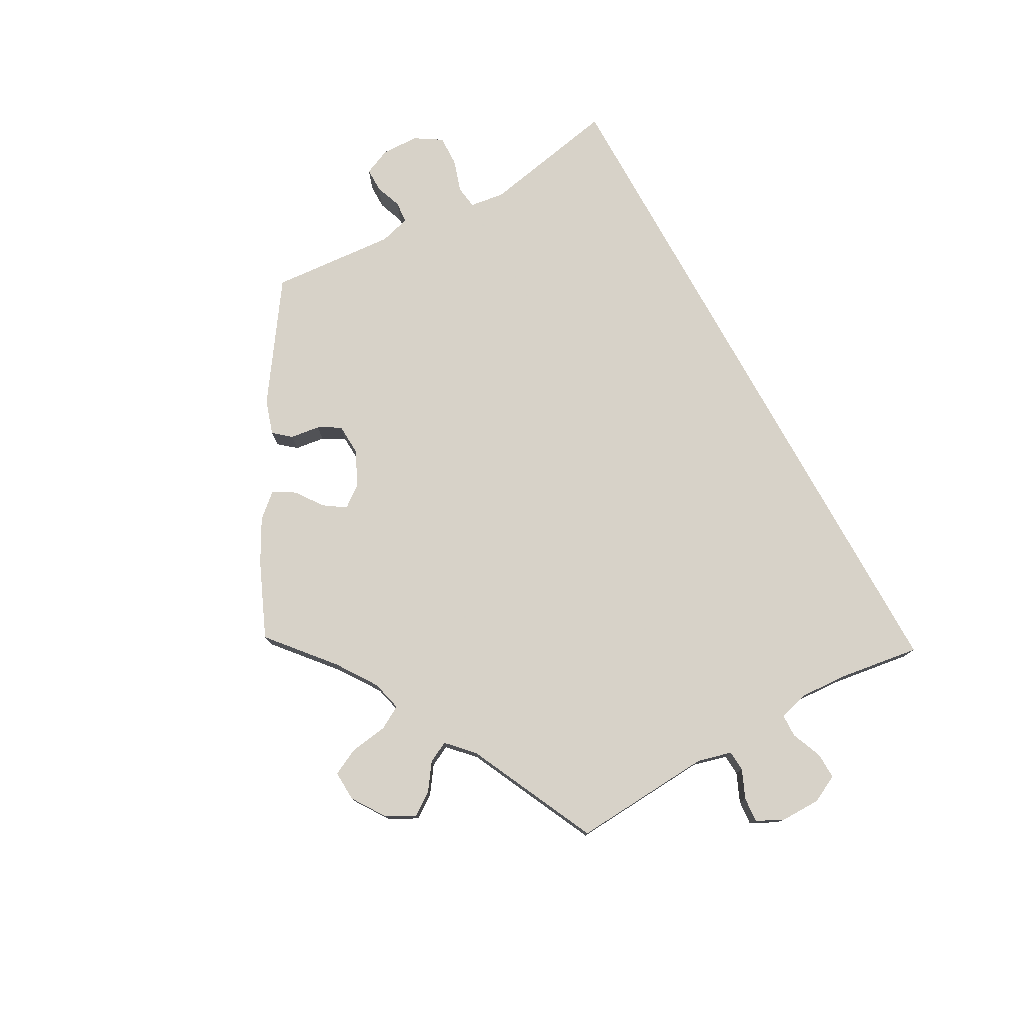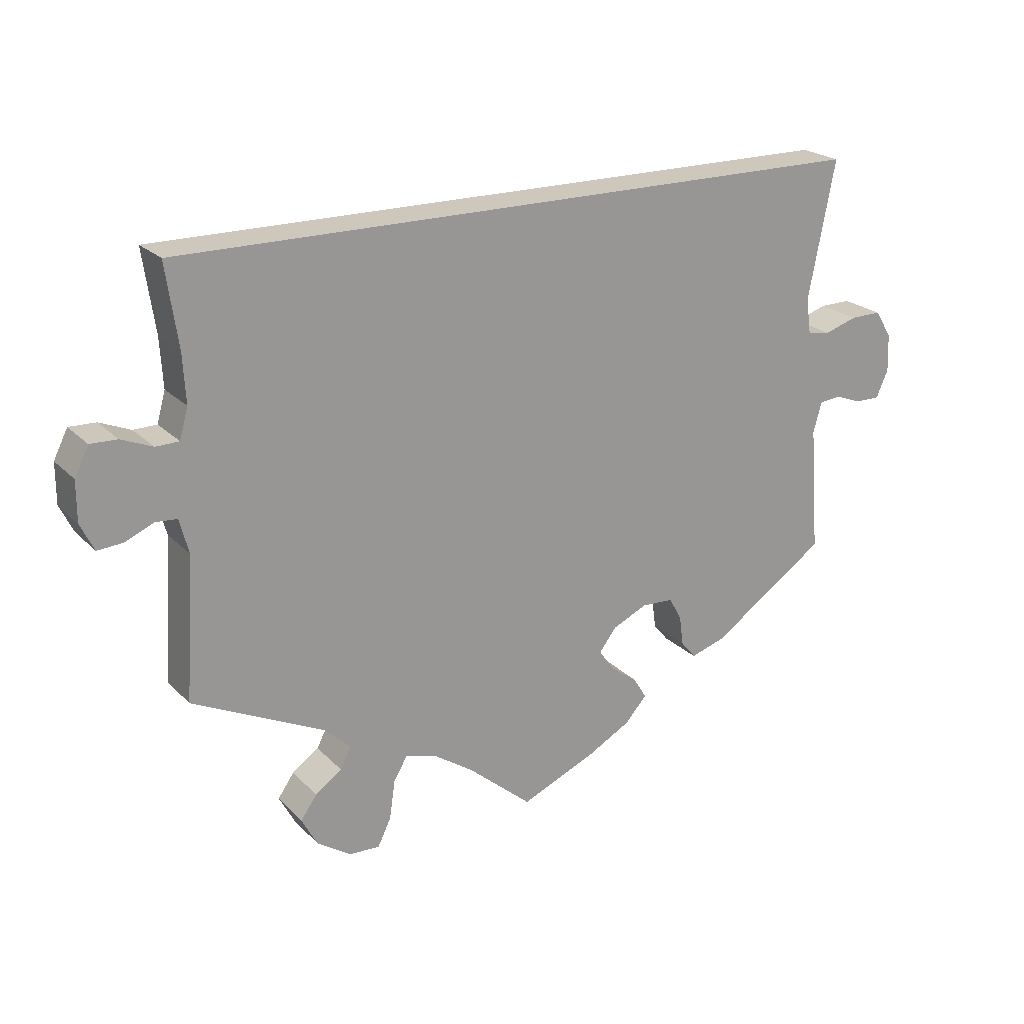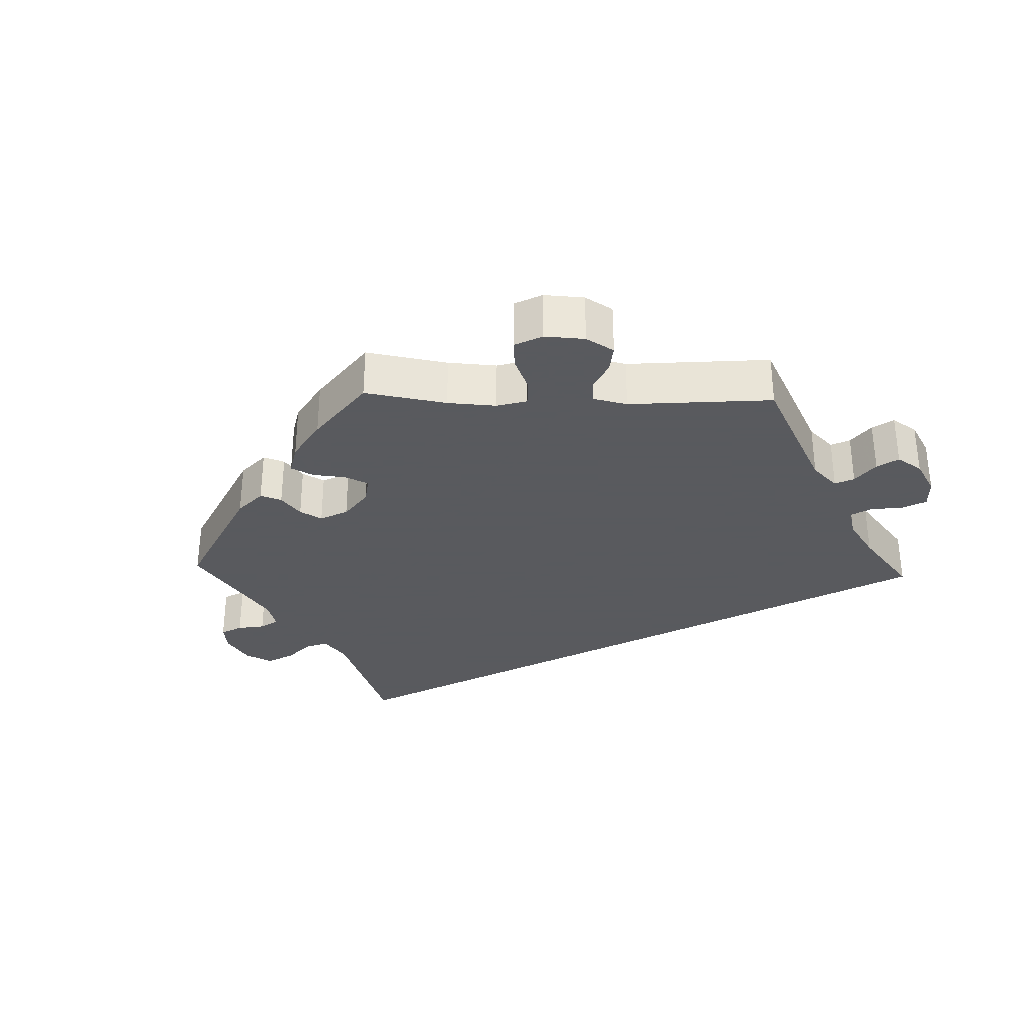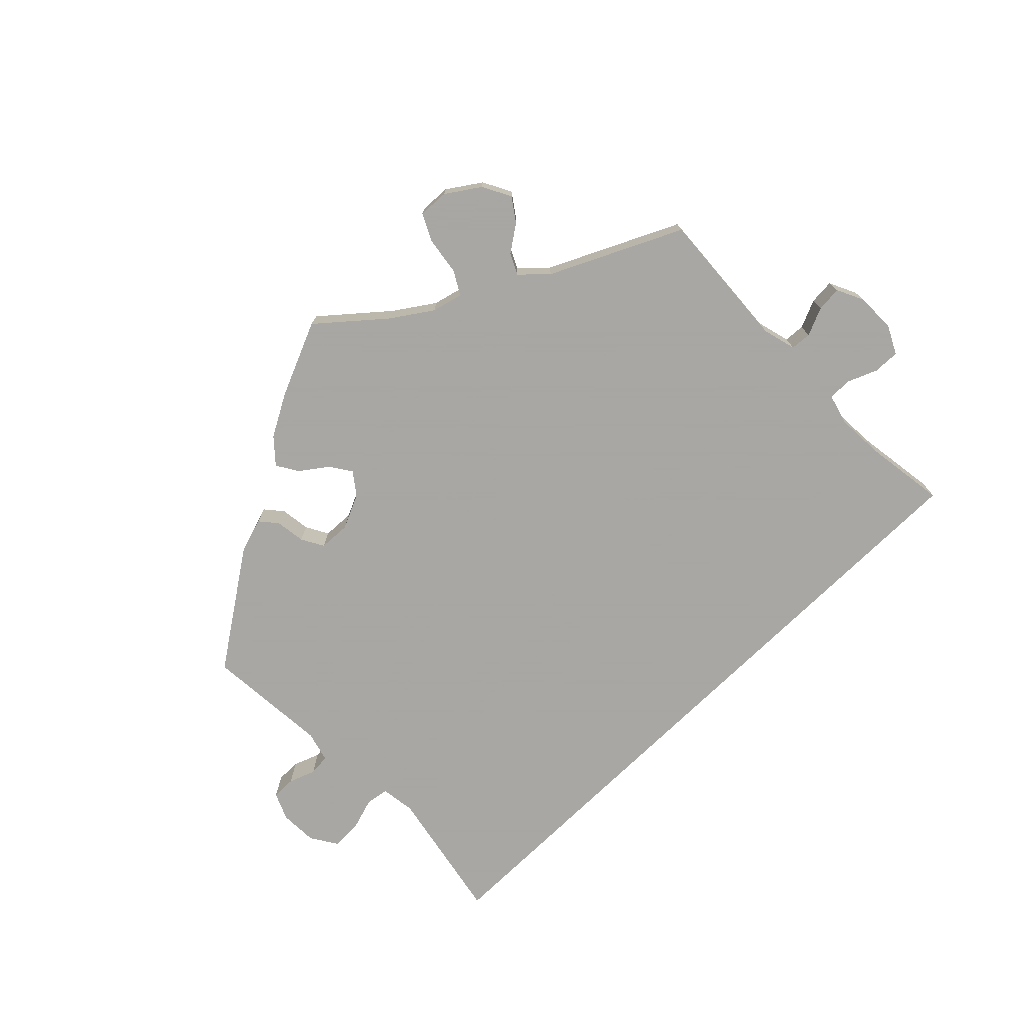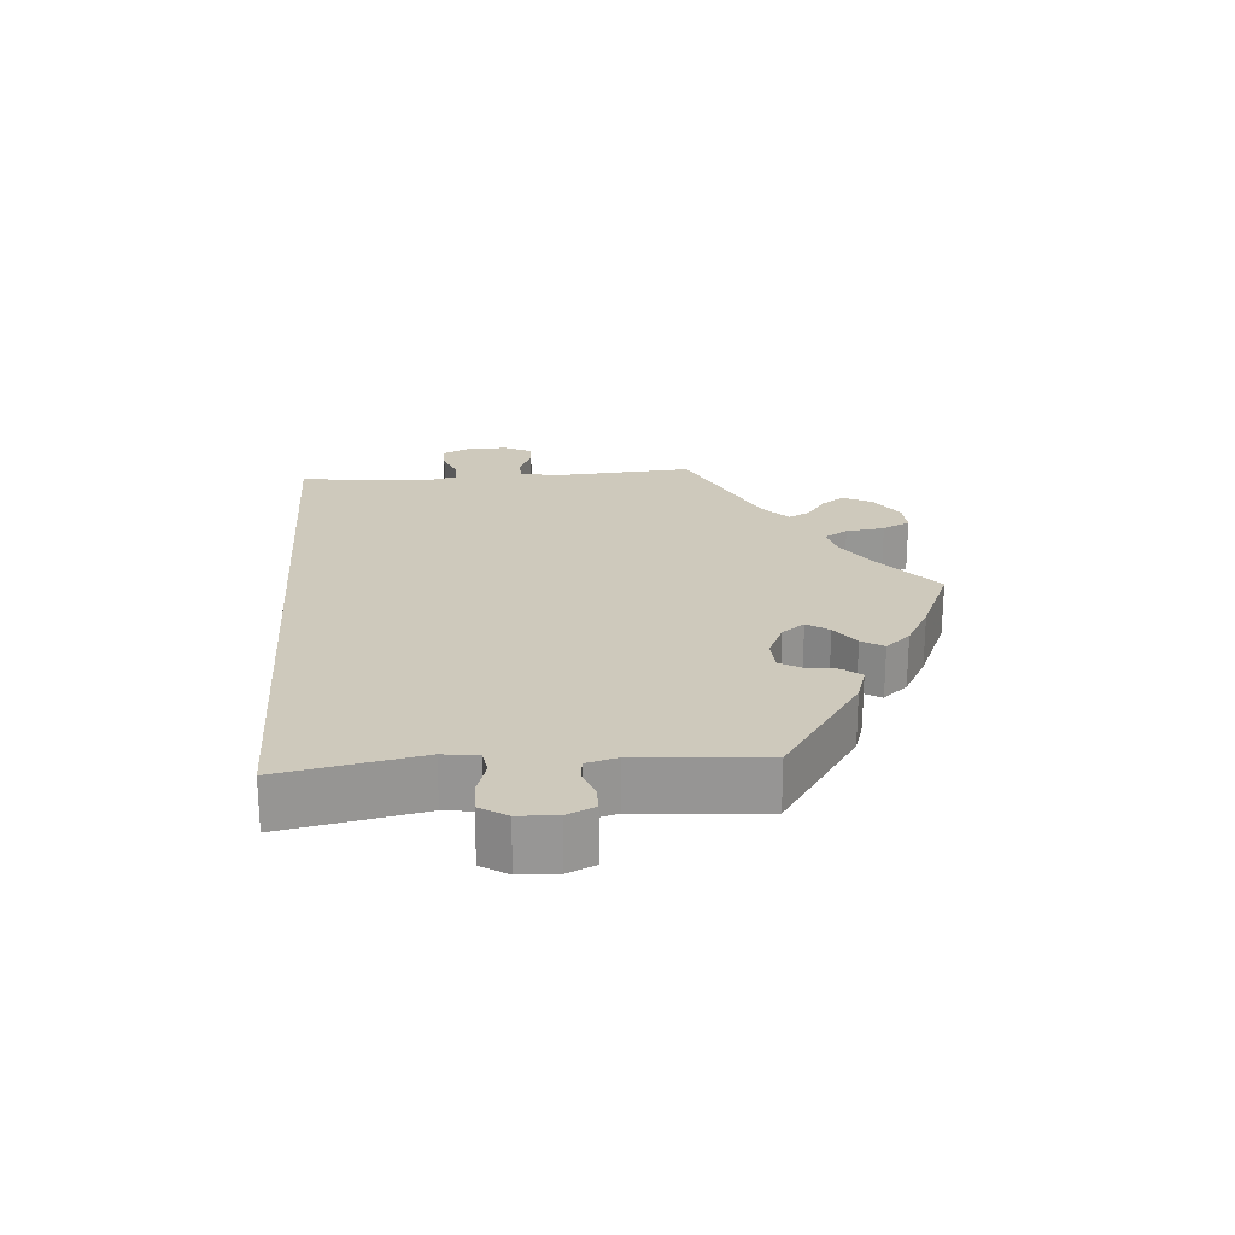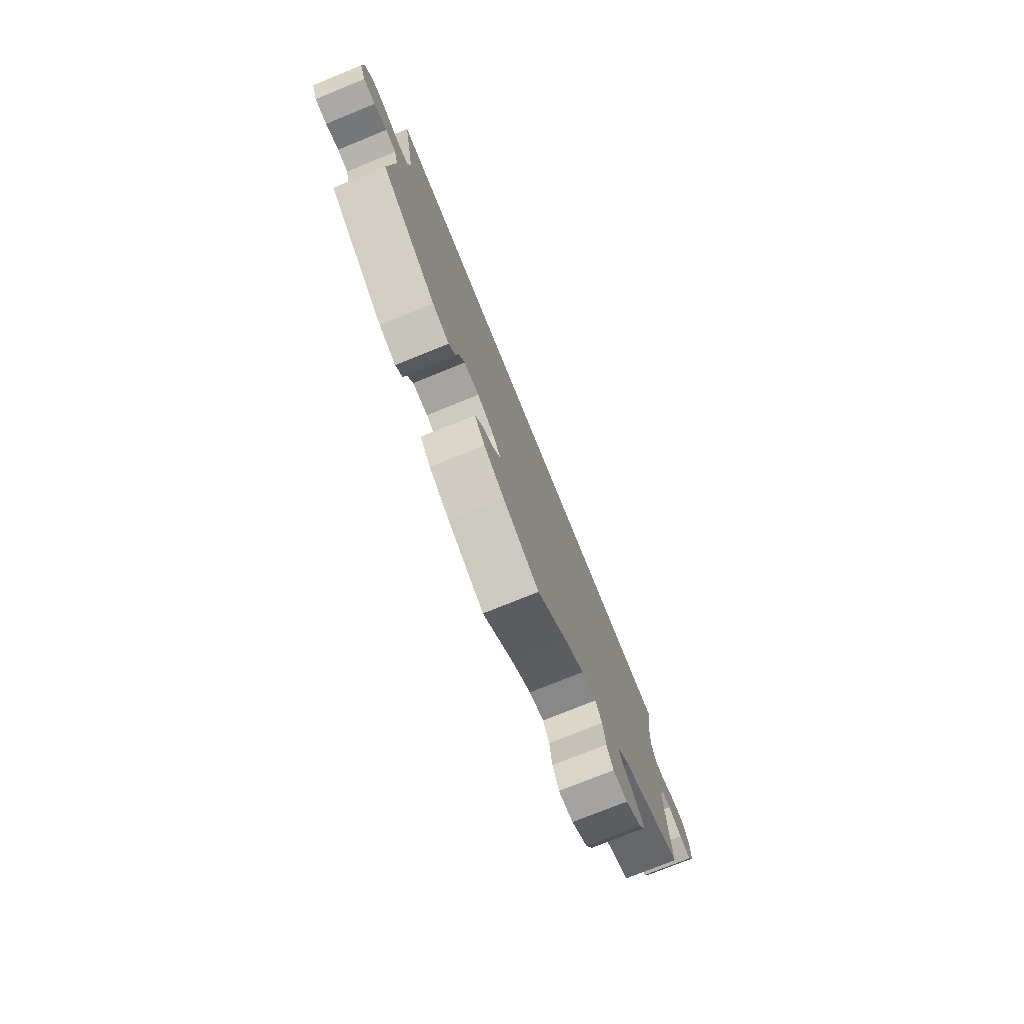
<metadata>
{"format":"obj","ext":"obj","renderer":"f3d","projection":"perspective","resolution":1024,"background":"white","views":[{"elev":77.4,"azim":-118.9,"up":"+Y"},{"elev":21.9,"azim":-31.2,"up":"+Z"},{"elev":-31.2,"azim":-151.8,"up":"+Y"},{"elev":-74.4,"azim":-135.7,"up":"+Y"},{"elev":22.4,"azim":85.5,"up":"+Y"},{"elev":-75.4,"azim":112.1,"up":"+Z"}]}
</metadata>
<code>
v 0.5 0.07 0.289
v 0.462 0.07 0.093
v 0.469 0.07 0.043
v 0.502 0.07 0.038
v 0.549 0.07 0.053
v 0.593 0.07 0.054
v 0.617 0.07 0.016
v 0.619 0.07 -0.038
v 0.602 0.07 -0.077
v 0.567 0.07 -0.077
v 0.529 0.07 -0.063
v 0.498 0.07 -0.066
v 0.486 0.07 -0.11
v 0.5 0.07 -0.289
v 0.335 0.07 -0.403
v 0.285 0.07 -0.419
v 0.264 0.07 -0.394
v 0.258 0.07 -0.351
v 0.24 0.07 -0.319
v 0.195 0.07 -0.317
v 0.145 0.07 -0.34
v 0.121 0.07 -0.372
v 0.142 0.07 -0.403
v 0.181 0.07 -0.431
v 0.2 0.07 -0.462
v 0.169 0.07 -0.497
v 0.108 0.07 -0.531
v 0 0.07 -0.578
v -0.091 0.07 -0.501
v -0.149 0.07 -0.462
v -0.193 0.07 -0.451
v -0.212 0.07 -0.484
v -0.22 0.07 -0.539
v -0.239 0.07 -0.578
v -0.283 0.07 -0.576
v -0.331 0.07 -0.544
v -0.353 0.07 -0.503
v -0.33 0.07 -0.47
v -0.292 0.07 -0.443
v -0.277 0.07 -0.413
v -0.314 0.07 -0.378
v -0.501 0.07 -0.289
v -0.488 0.07 -0.087
v -0.501 0.07 -0.038
v -0.531 0.07 -0.036
v -0.572 0.07 -0.054
v -0.608 0.07 -0.057
v -0.627 0.07 -0.018
v -0.627 0.07 0.039
v -0.607 0.07 0.079
v -0.569 0.07 0.078
v -0.525 0.07 0.06
v -0.492 0.07 0.061
v -0.48 0.07 0.104
v -0.484 0.07 0.173
v -0.501 0.07 0.289
v 0.5 0 0.289
v 0.462 0 0.093
v 0.469 0 0.043
v 0.502 0 0.038
v 0.549 0 0.053
v 0.593 0 0.054
v 0.617 0 0.016
v 0.619 0 -0.038
v 0.602 0 -0.077
v 0.567 0 -0.077
v 0.529 0 -0.063
v 0.498 0 -0.066
v 0.486 0 -0.11
v 0.5 0 -0.289
v 0.335 0 -0.403
v 0.285 0 -0.419
v 0.264 0 -0.394
v 0.258 0 -0.351
v 0.24 0 -0.319
v 0.195 0 -0.317
v 0.145 0 -0.34
v 0.121 0 -0.372
v 0.142 0 -0.403
v 0.181 0 -0.431
v 0.2 0 -0.462
v 0.169 0 -0.497
v 0.108 0 -0.531
v 0 0 -0.578
v -0.091 0 -0.501
v -0.149 0 -0.462
v -0.193 0 -0.451
v -0.212 0 -0.484
v -0.22 0 -0.539
v -0.239 0 -0.578
v -0.283 0 -0.576
v -0.331 0 -0.544
v -0.353 0 -0.503
v -0.33 0 -0.47
v -0.292 0 -0.443
v -0.277 0 -0.413
v -0.314 0 -0.378
v -0.501 0 -0.289
v -0.488 0 -0.087
v -0.501 0 -0.038
v -0.531 0 -0.036
v -0.572 0 -0.054
v -0.608 0 -0.057
v -0.627 0 -0.018
v -0.627 0 0.039
v -0.607 0 0.079
v -0.569 0 0.078
v -0.525 0 0.06
v -0.492 0 0.061
v -0.48 0 0.104
v -0.484 0 0.173
v -0.501 0 0.289
f 55 56 1 2
f 54 55 2 3
f 53 54 3 4
f 52 53 4
f 49 50 51 52
f 49 52 4
f 48 49 4
f 45 46 47 48
f 44 45 48 4
f 43 44 4
f 41 42 43 4
f 40 41 4 5
f 39 40 5 6
f 32 33 34 35
f 31 32 35 36
f 26 27 28 29
f 26 29 30
f 23 24 25 26
f 22 23 26 30
f 21 22 30 31
f 15 16 17 18
f 13 14 15 18
f 12 13 18 19
f 8 9 10 11
f 8 11 12
f 7 8 12
f 6 7 12
f 31 36 37 38
f 20 21 31 38
f 20 38 39 6
f 6 12 19 20
f 58 57 112 111
f 59 58 111 110
f 60 59 110 109
f 60 109 108
f 108 107 106 105
f 60 108 105
f 60 105 104
f 104 103 102 101
f 60 104 101 100
f 60 100 99
f 60 99 98 97
f 61 60 97 96
f 62 61 96 95
f 91 90 89 88
f 92 91 88 87
f 85 84 83 82
f 86 85 82
f 82 81 80 79
f 86 82 79 78
f 87 86 78 77
f 74 73 72 71
f 74 71 70 69
f 75 74 69 68
f 67 66 65 64
f 68 67 64
f 68 64 63
f 68 63 62
f 94 93 92 87
f 94 87 77 76
f 62 95 94 76
f 76 75 68 62
f 1 57 58 2
f 2 58 59 3
f 3 59 60 4
f 4 60 61 5
f 5 61 62 6
f 6 62 63 7
f 7 63 64 8
f 8 64 65 9
f 9 65 66 10
f 10 66 67 11
f 11 67 68 12
f 12 68 69 13
f 13 69 70 14
f 14 70 71 15
f 15 71 72 16
f 16 72 73 17
f 17 73 74 18
f 18 74 75 19
f 19 75 76 20
f 20 76 77 21
f 21 77 78 22
f 22 78 79 23
f 23 79 80 24
f 24 80 81 25
f 25 81 82 26
f 26 82 83 27
f 27 83 84 28
f 28 84 85 29
f 29 85 86 30
f 30 86 87 31
f 31 87 88 32
f 32 88 89 33
f 33 89 90 34
f 34 90 91 35
f 35 91 92 36
f 36 92 93 37
f 37 93 94 38
f 38 94 95 39
f 39 95 96 40
f 40 96 97 41
f 41 97 98 42
f 42 98 99 43
f 43 99 100 44
f 44 100 101 45
f 45 101 102 46
f 46 102 103 47
f 47 103 104 48
f 48 104 105 49
f 49 105 106 50
f 50 106 107 51
f 51 107 108 52
f 52 108 109 53
f 53 109 110 54
f 54 110 111 55
f 55 111 112 56
f 56 112 57 1

</code>
